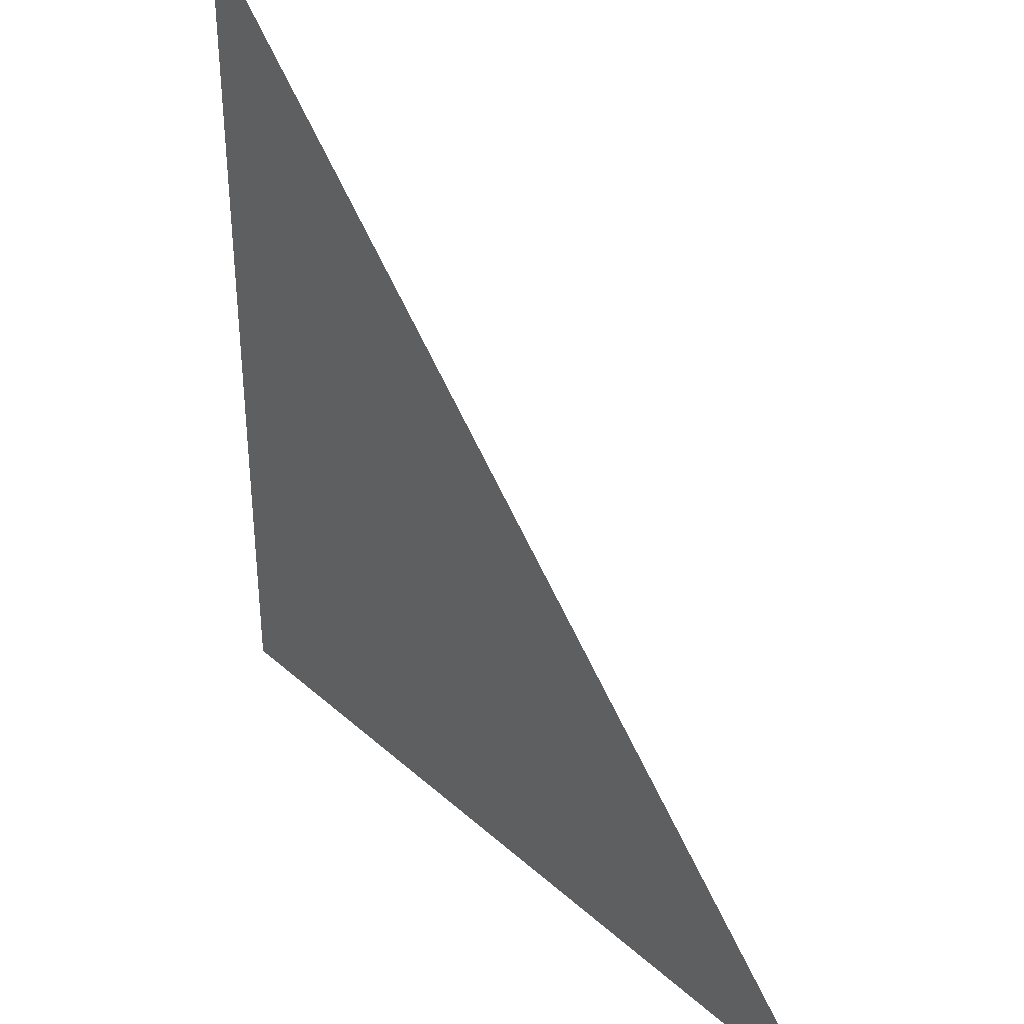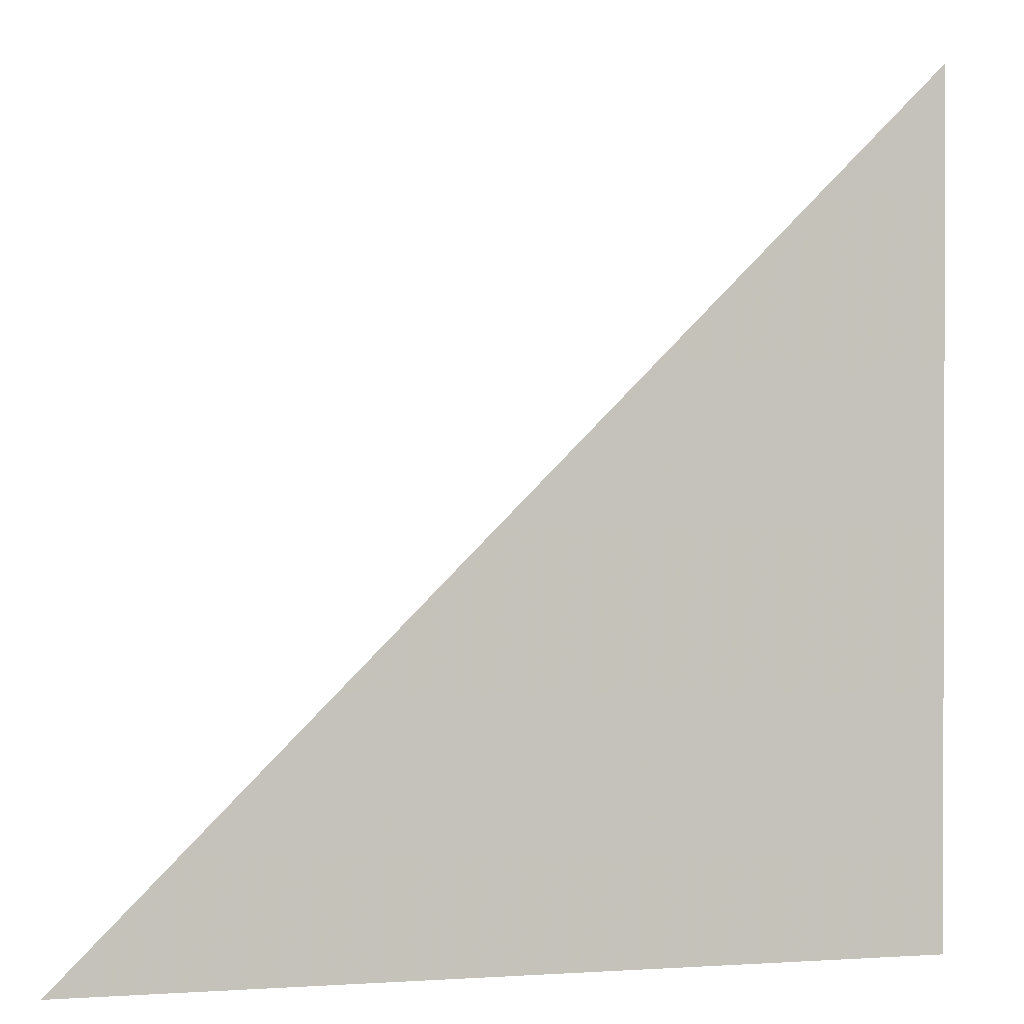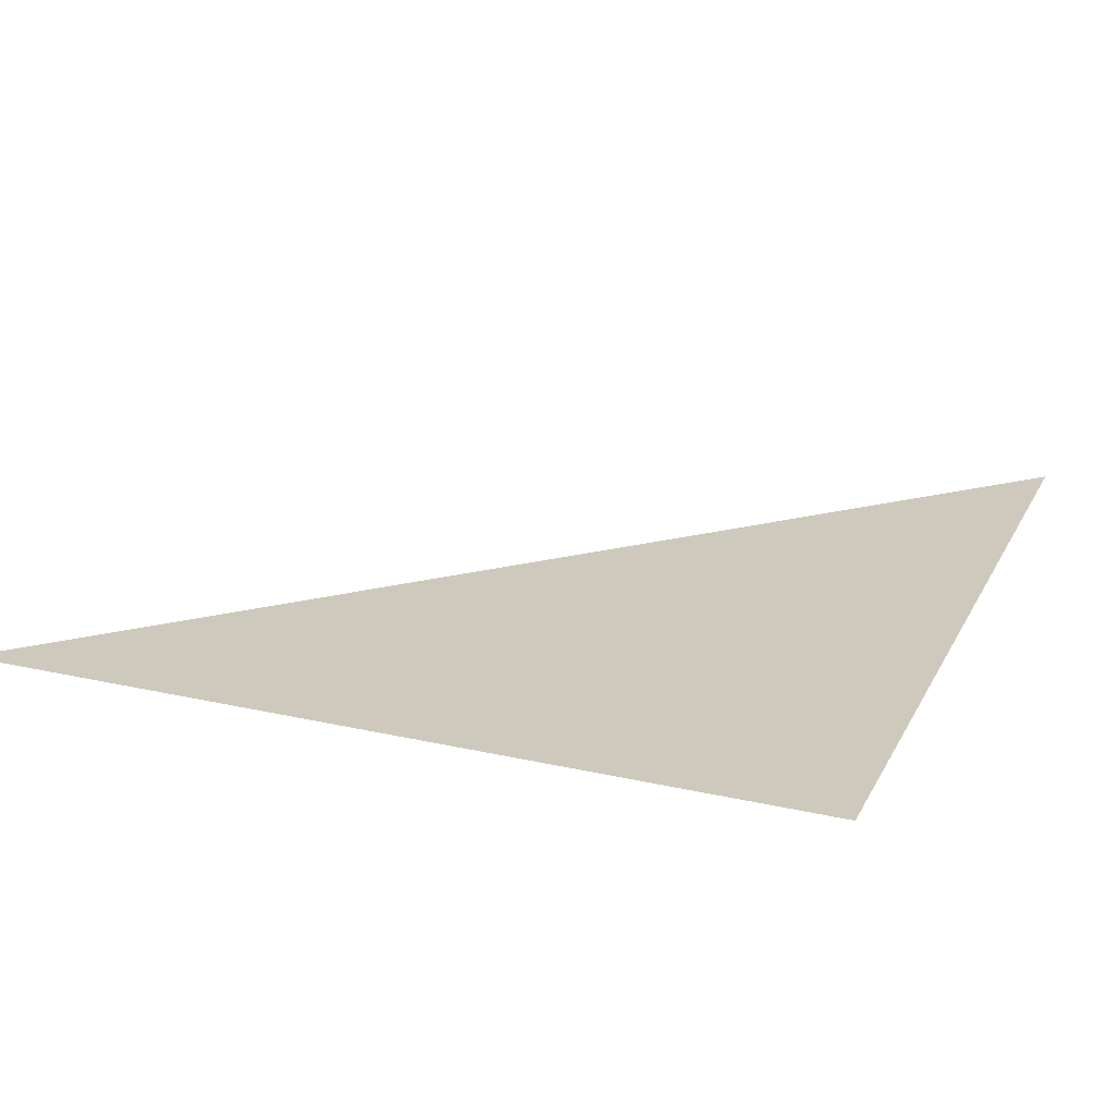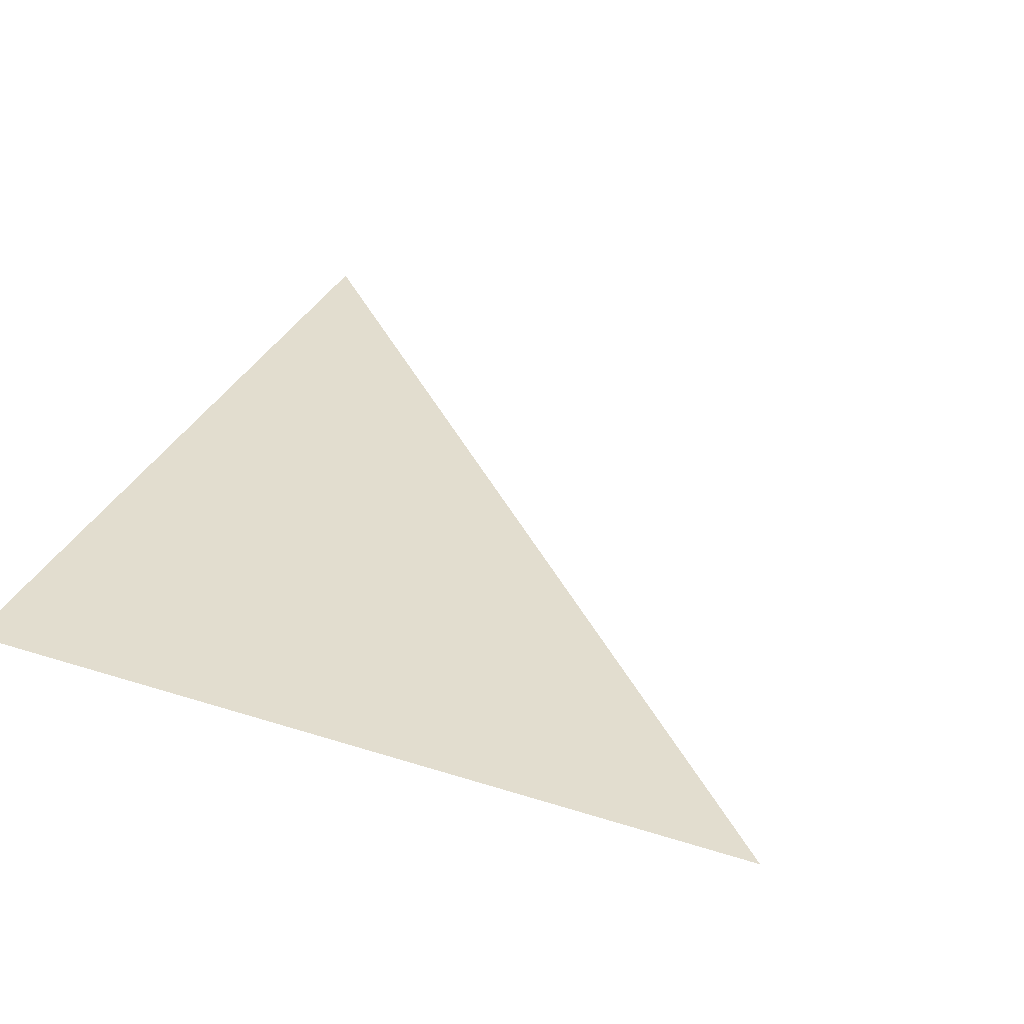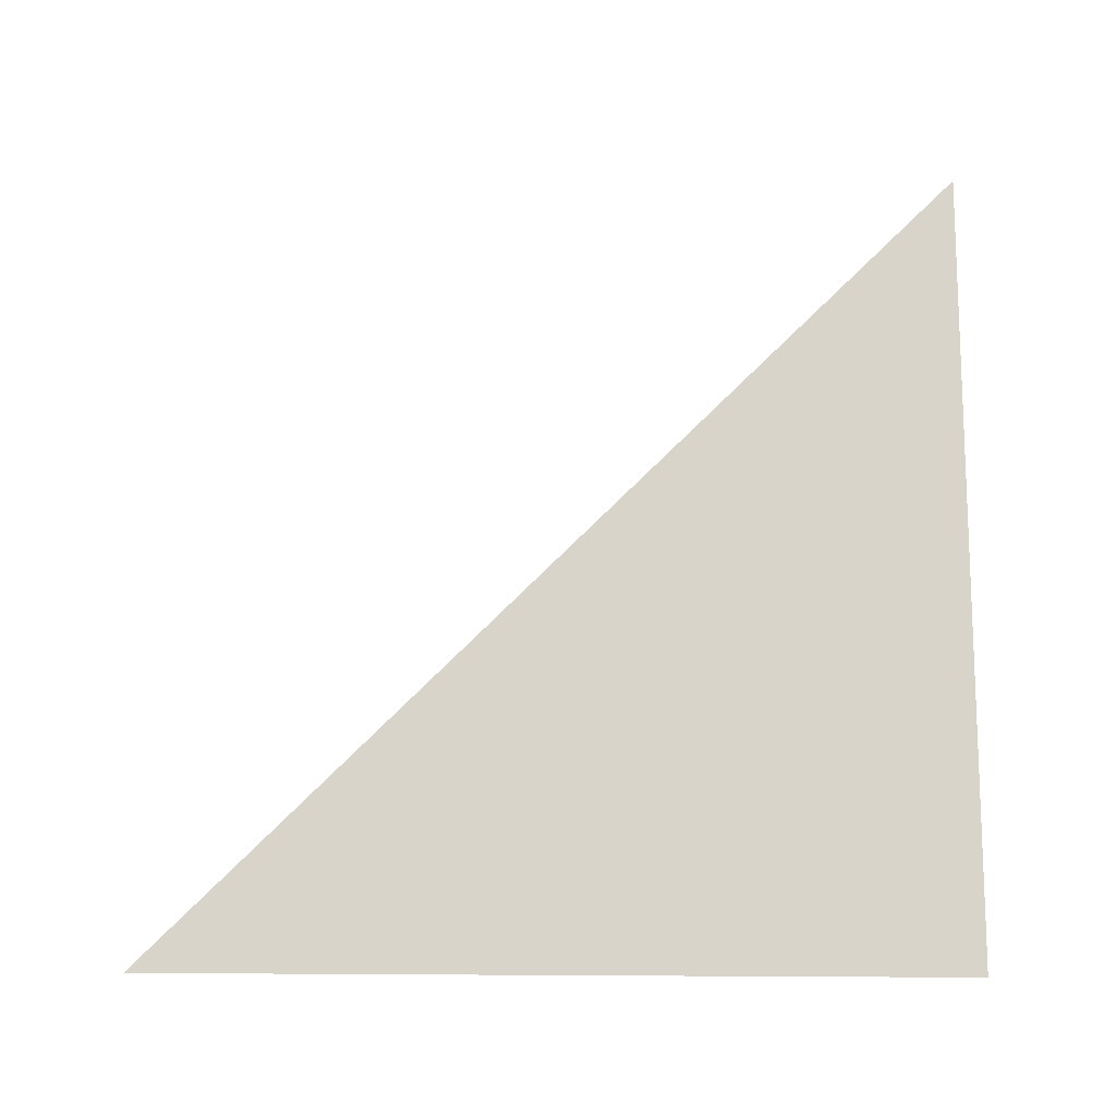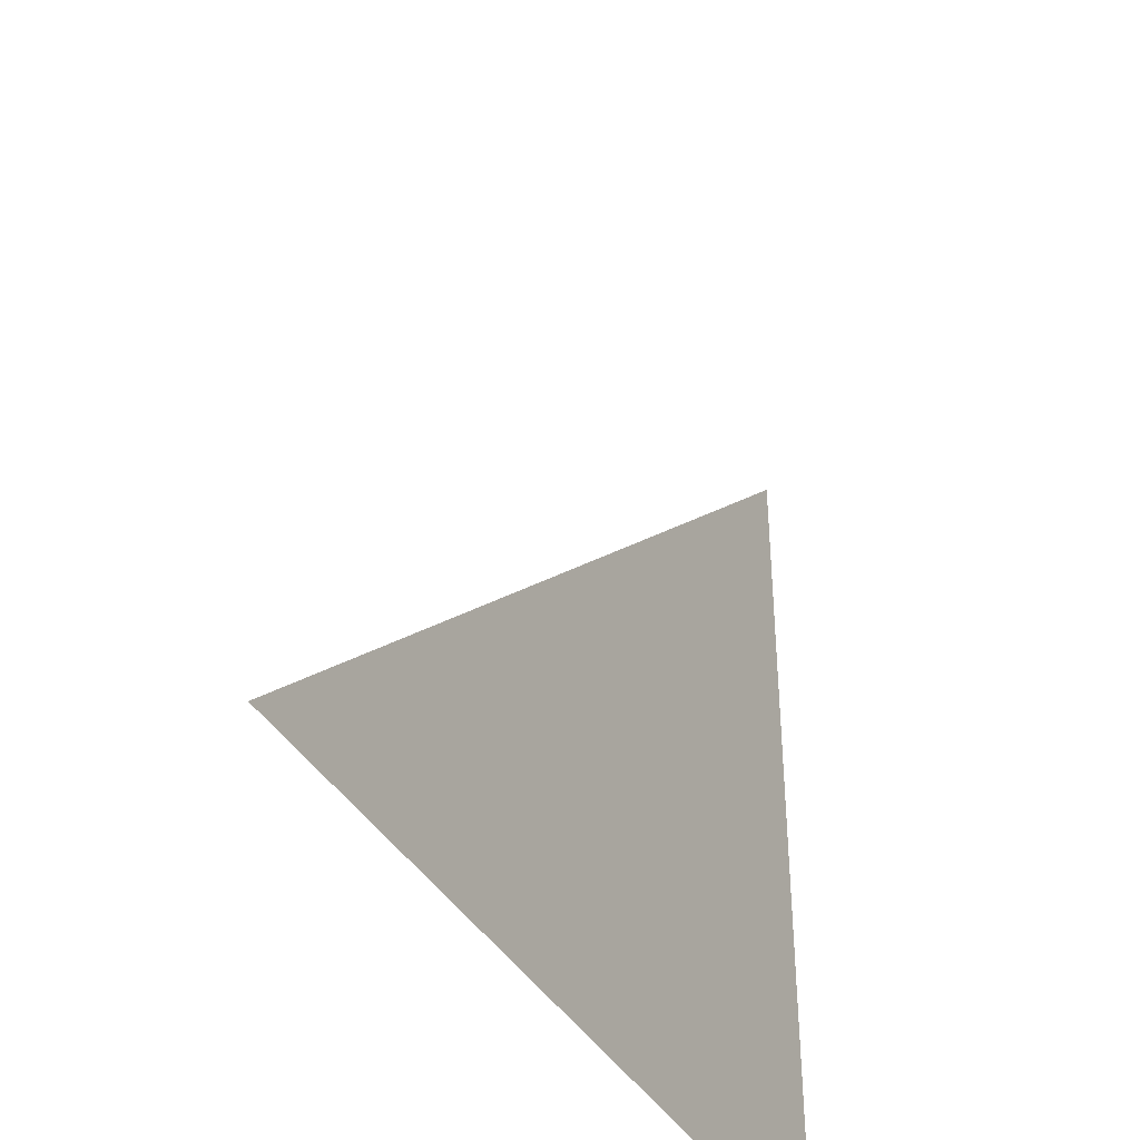
<metadata>
{"format":"obj","ext":"obj","renderer":"f3d","projection":"perspective","resolution":1024,"background":"white","views":[{"elev":36.0,"azim":-130.7,"up":"+Y"},{"elev":1.0,"azim":-14.2,"up":"+Y"},{"elev":22.6,"azim":21.5,"up":"+Z"},{"elev":34.8,"azim":113.1,"up":"+Z"},{"elev":74.8,"azim":0.3,"up":"+Z"},{"elev":-40.3,"azim":-61.9,"up":"+Y"}]}
</metadata>
<code>
v -0.5 -0.5 0
v 0.5 -0.5 0
v 0.5 0.5 0
f 1 2 3

</code>
